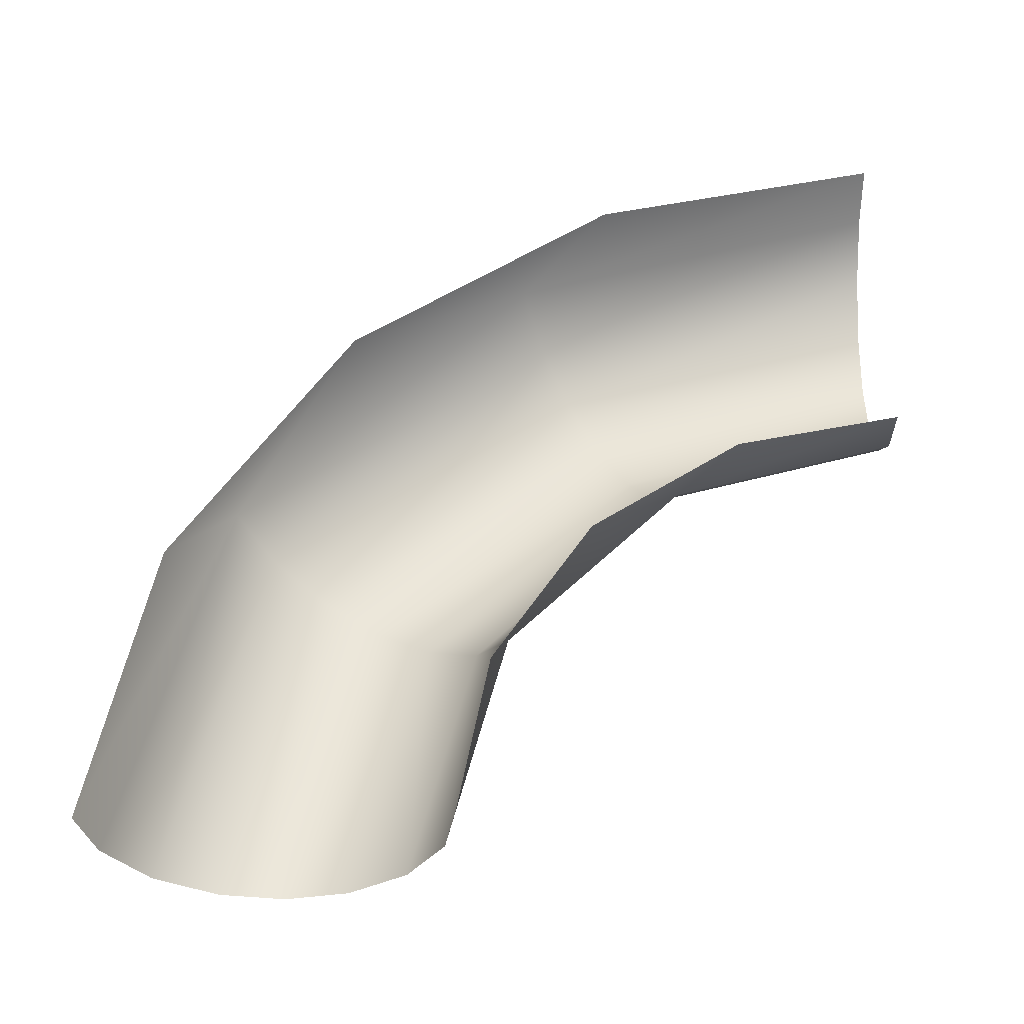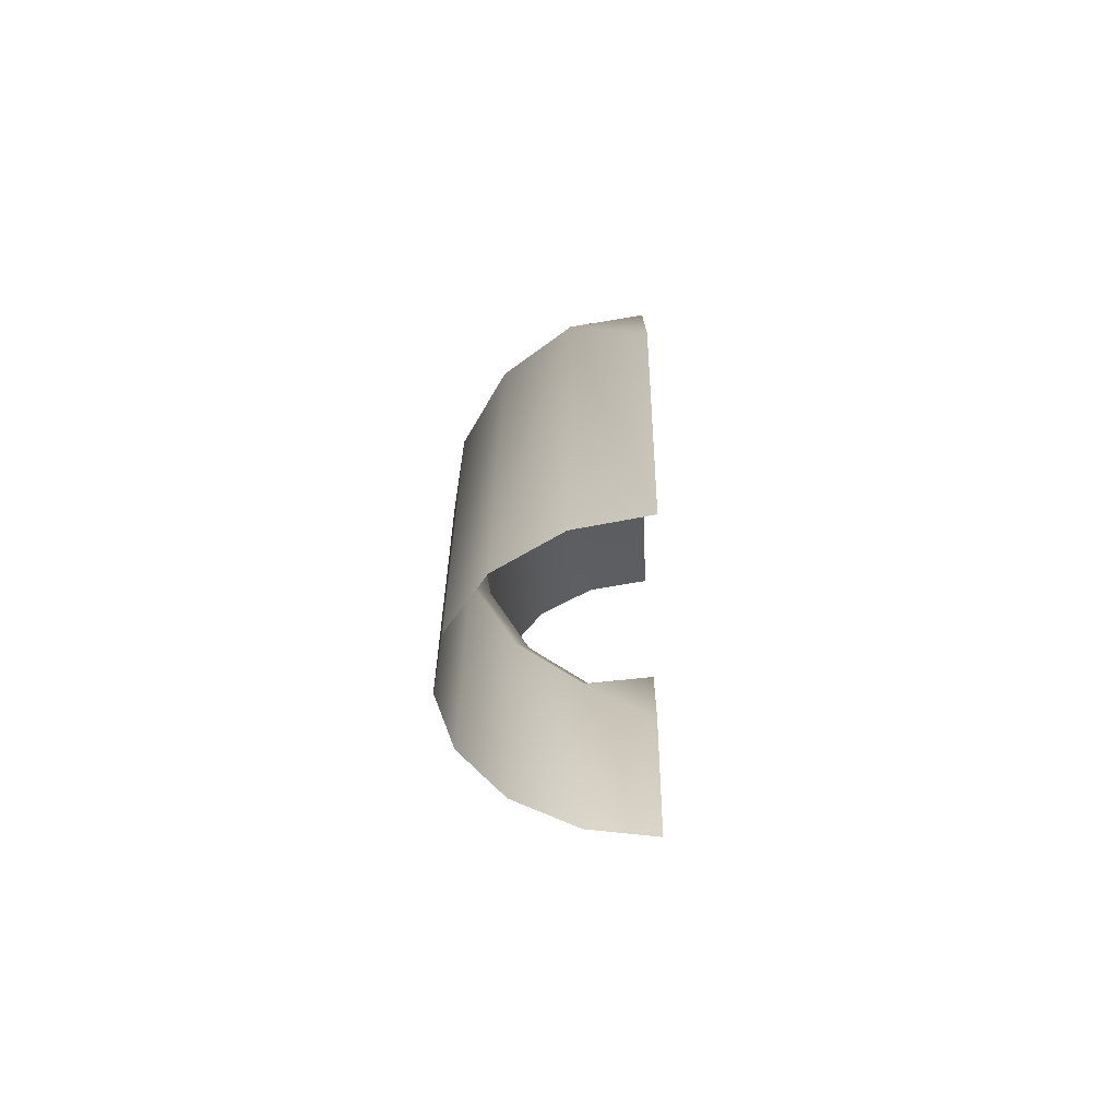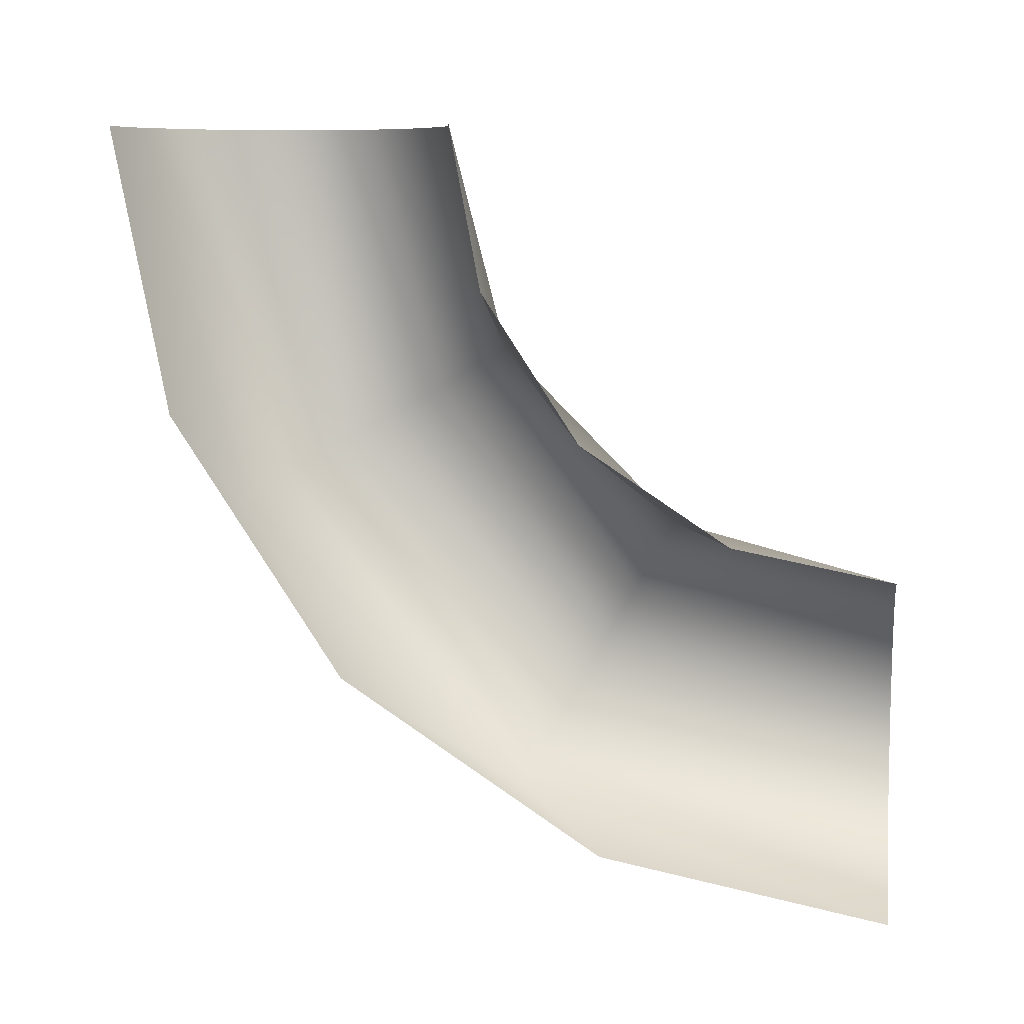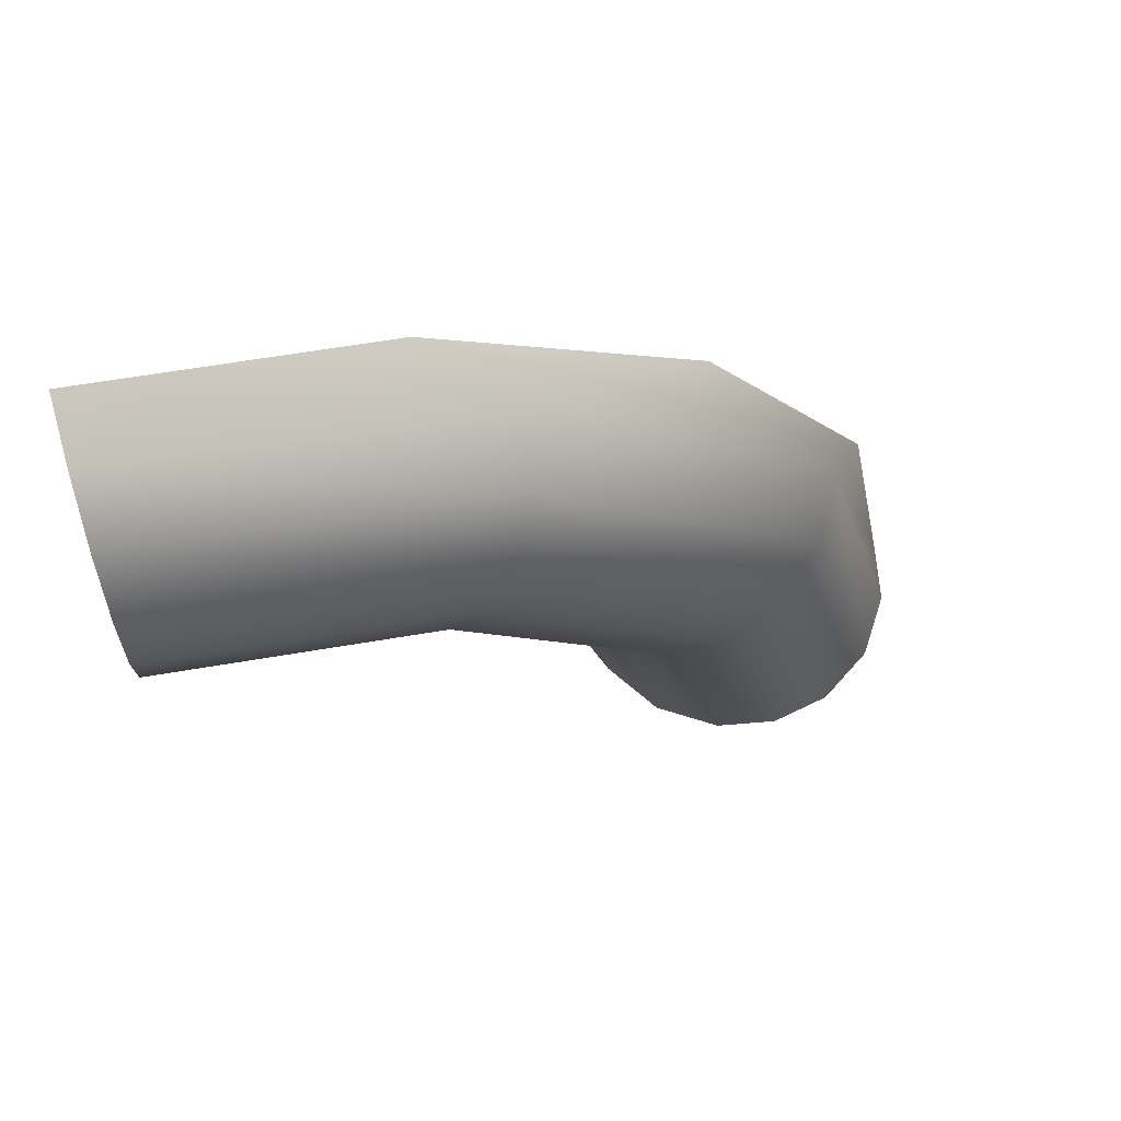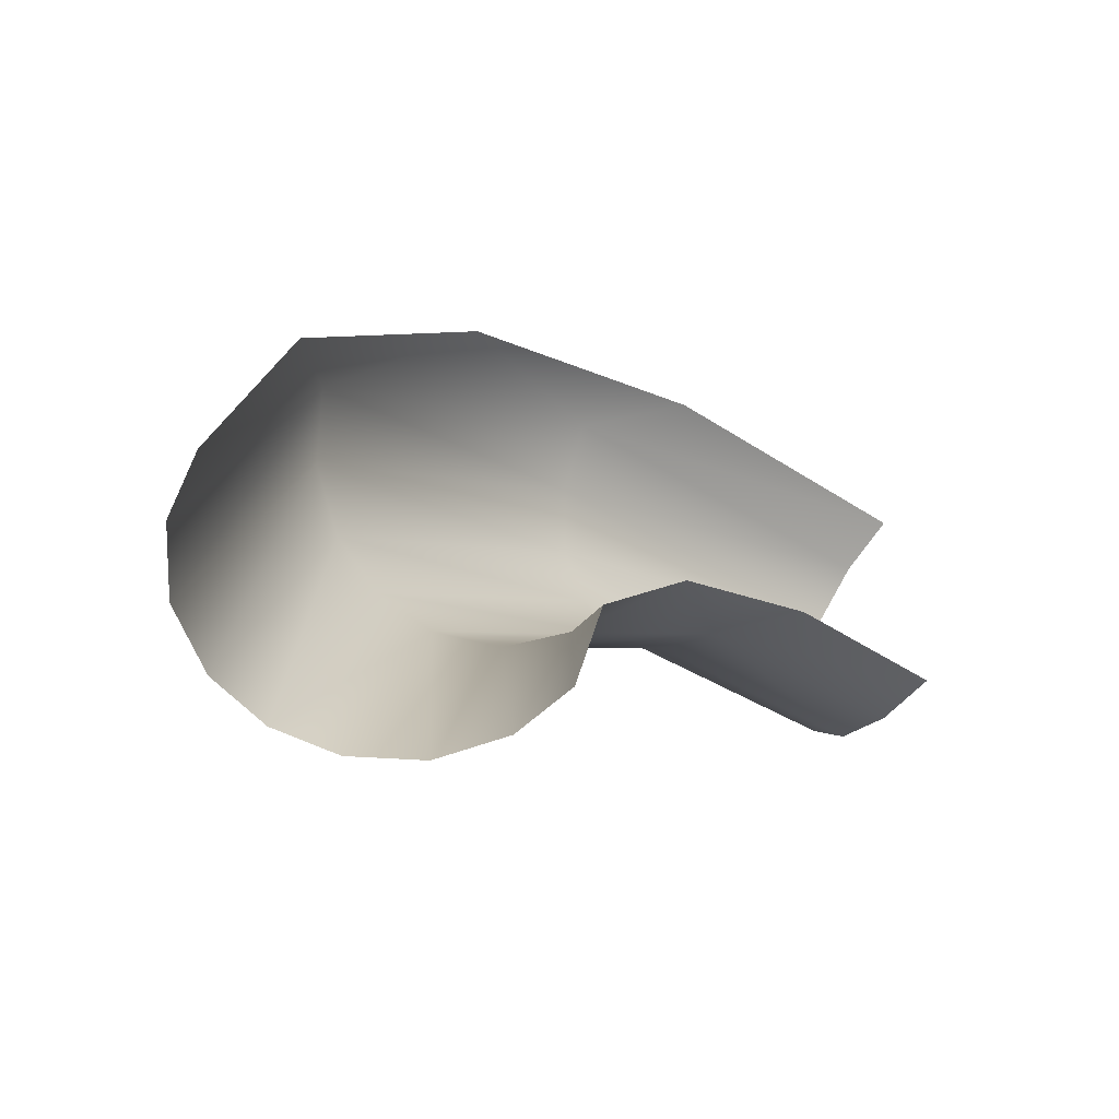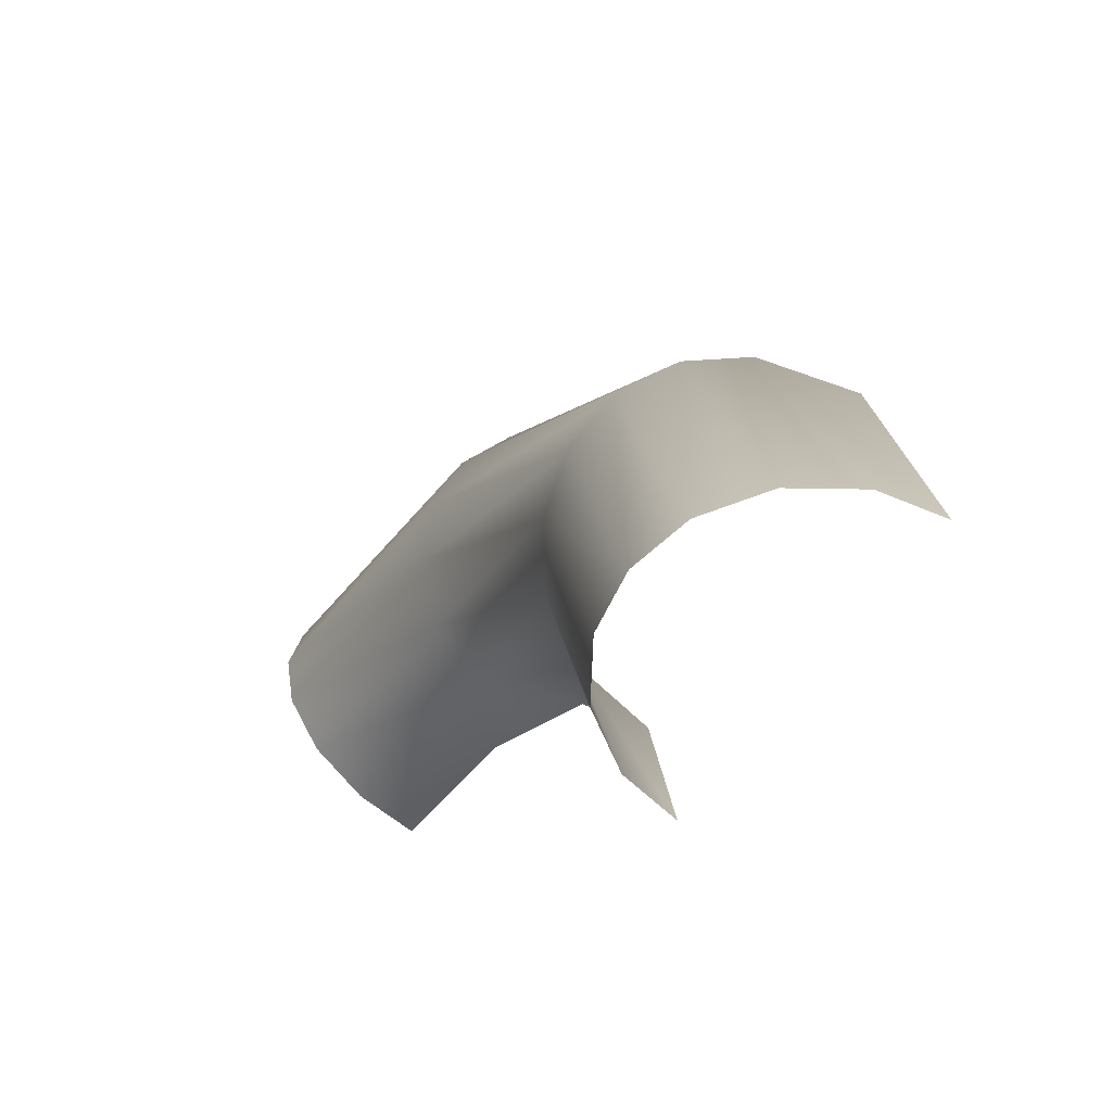
<metadata>
{"format":"obj","ext":"obj","renderer":"f3d","projection":"perspective","resolution":1024,"background":"white","views":[{"elev":-35.8,"azim":-88.4,"up":"+Y"},{"elev":-48.0,"azim":-177.6,"up":"+Y"},{"elev":8.6,"azim":-80.7,"up":"+Z"},{"elev":66.9,"azim":74.6,"up":"+Y"},{"elev":-61.9,"azim":-126.3,"up":"+Y"},{"elev":-58.3,"azim":145.3,"up":"+Y"}]}
</metadata>
<code>
o Group195/mesh242/mesh242-geometry#mesh242-geometry
v -0.01989 0.6748 0.01091
v -0.01989 0.6114 -0.05246
v 0.0014 0.6184 -0.06485
v -0.04335 0.6443 -0.02193
v -0.01989 0.5306 -0.07358
v 0.0014 0.6872 0.003961
v -0.04335 0.6801 0.03258
v -0.04335 0.5898 -0.05774
v -0.04335 0.5306 -0.06903
v 0.0014 0.5306 -0.08779
v 0.0014 0.7101 0.09178
v 0.01513 0.6288 -0.08339
v -0.04335 0.6914 0.09178
v -0.01989 0.6959 0.09178
v 0.01513 0.7314 0.09178
v 0.01513 0.7057 -0.00643
v 0.01513 0.5306 -0.109
v 0.0194 0.6399 -0.1032
v 0.0194 0.5306 -0.1318
v 0.0194 0.7541 0.09178
v 0.0194 0.7256 -0.01755
v 0.01513 0.651 -0.1231
v 0.01513 0.7454 -0.02867
v 0.01513 0.5306 -0.1545
v 0.01513 0.7769 0.09178
v 0.0014 0.6614 -0.1416
v 0.0014 0.7981 0.09178
v 0.0014 0.7639 -0.03906
v 0.0014 0.5306 -0.1758
v -0.01989 0.6684 -0.154
v -0.01989 0.8123 0.09178
v -0.01989 0.7763 -0.04601
v -0.01989 0.5306 -0.19
v -0.04335 0.733 -0.1107
v -0.04335 0.5306 -0.1945
v -0.04335 0.8169 0.09178
v -0.04335 0.636 -0.1744
v -0.04335 0.7968 -0.01361
f 1 2 3
f 3 2 1
f 1 4 2
f 2 4 1
f 3 2 5
f 5 2 3
f 6 1 3
f 3 1 6
f 1 7 4
f 4 7 1
f 4 8 2
f 2 8 4
f 2 9 5
f 5 9 2
f 3 5 10
f 10 5 3
f 11 1 6
f 6 1 11
f 12 6 3
f 3 6 12
f 1 13 7
f 7 13 1
f 2 8 9
f 9 8 2
f 10 12 3
f 3 12 10
f 11 14 1
f 1 14 11
f 6 15 11
f 11 15 6
f 12 16 6
f 6 16 12
f 14 13 1
f 1 13 14
f 17 12 10
f 10 12 17
f 16 15 6
f 6 15 16
f 18 16 12
f 12 16 18
f 19 12 17
f 17 12 19
f 16 20 15
f 15 20 16
f 18 21 16
f 16 21 18
f 19 18 12
f 12 18 19
f 21 20 16
f 16 20 21
f 22 21 18
f 18 21 22
f 19 22 18
f 18 22 19
f 23 20 21
f 21 20 23
f 22 23 21
f 21 23 22
f 24 22 19
f 19 22 24
f 23 25 20
f 20 25 23
f 26 23 22
f 22 23 26
f 24 26 22
f 22 26 24
f 23 27 25
f 25 27 23
f 26 28 23
f 23 28 26
f 29 26 24
f 24 26 29
f 28 27 23
f 23 27 28
f 28 26 30
f 30 26 28
f 30 26 29
f 29 26 30
f 28 31 27
f 27 31 28
f 28 30 32
f 32 30 28
f 30 29 33
f 33 29 30
f 28 32 31
f 31 32 28
f 30 34 32
f 32 34 30
f 30 33 35
f 35 33 30
f 32 36 31
f 31 36 32
f 34 30 37
f 37 30 34
f 32 34 38
f 38 34 32
f 30 35 37
f 37 35 30
f 32 38 36
f 36 38 32

</code>
